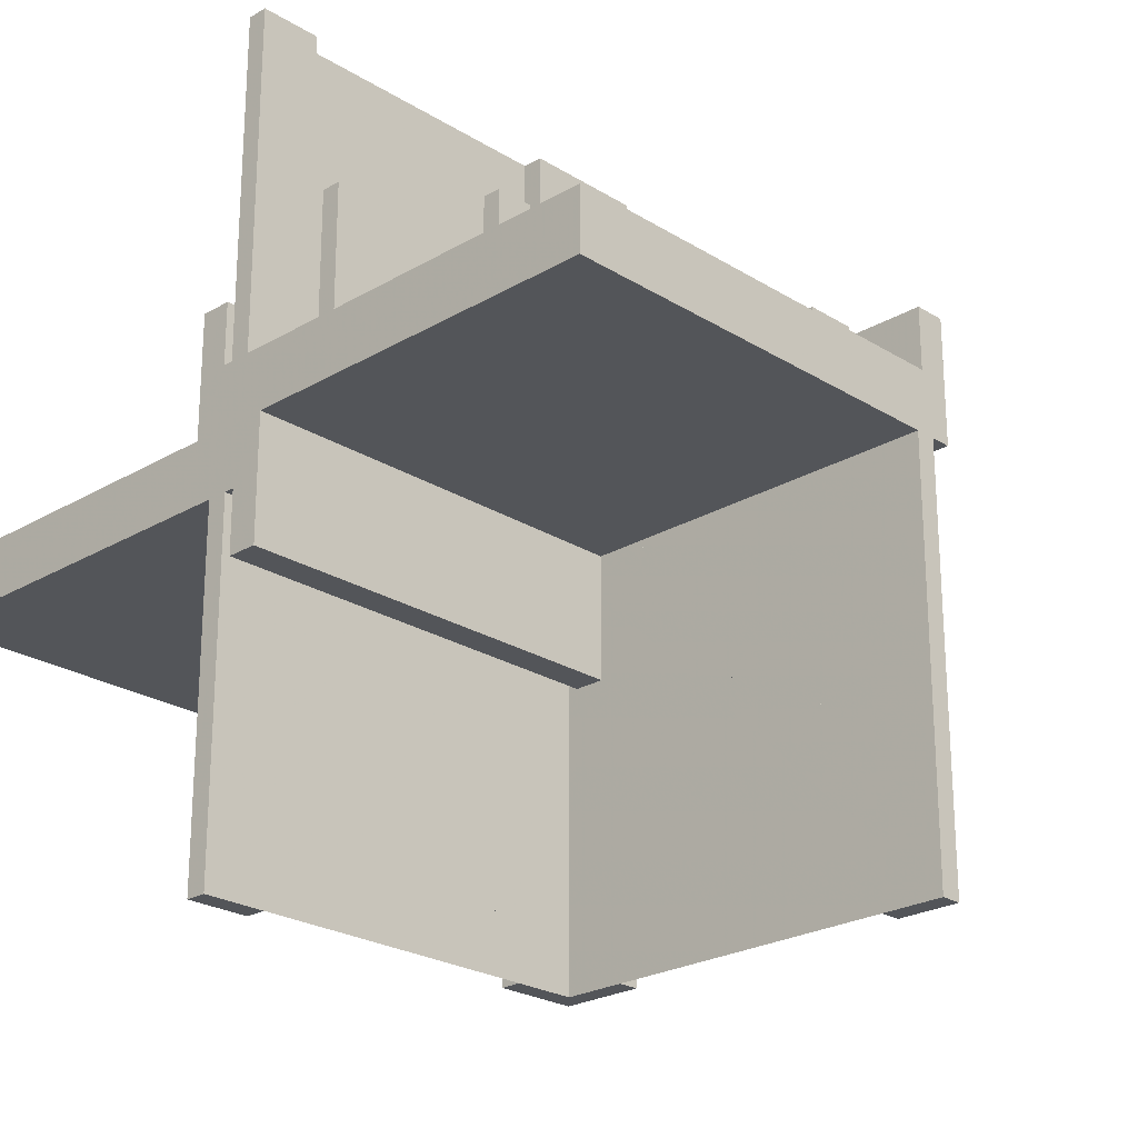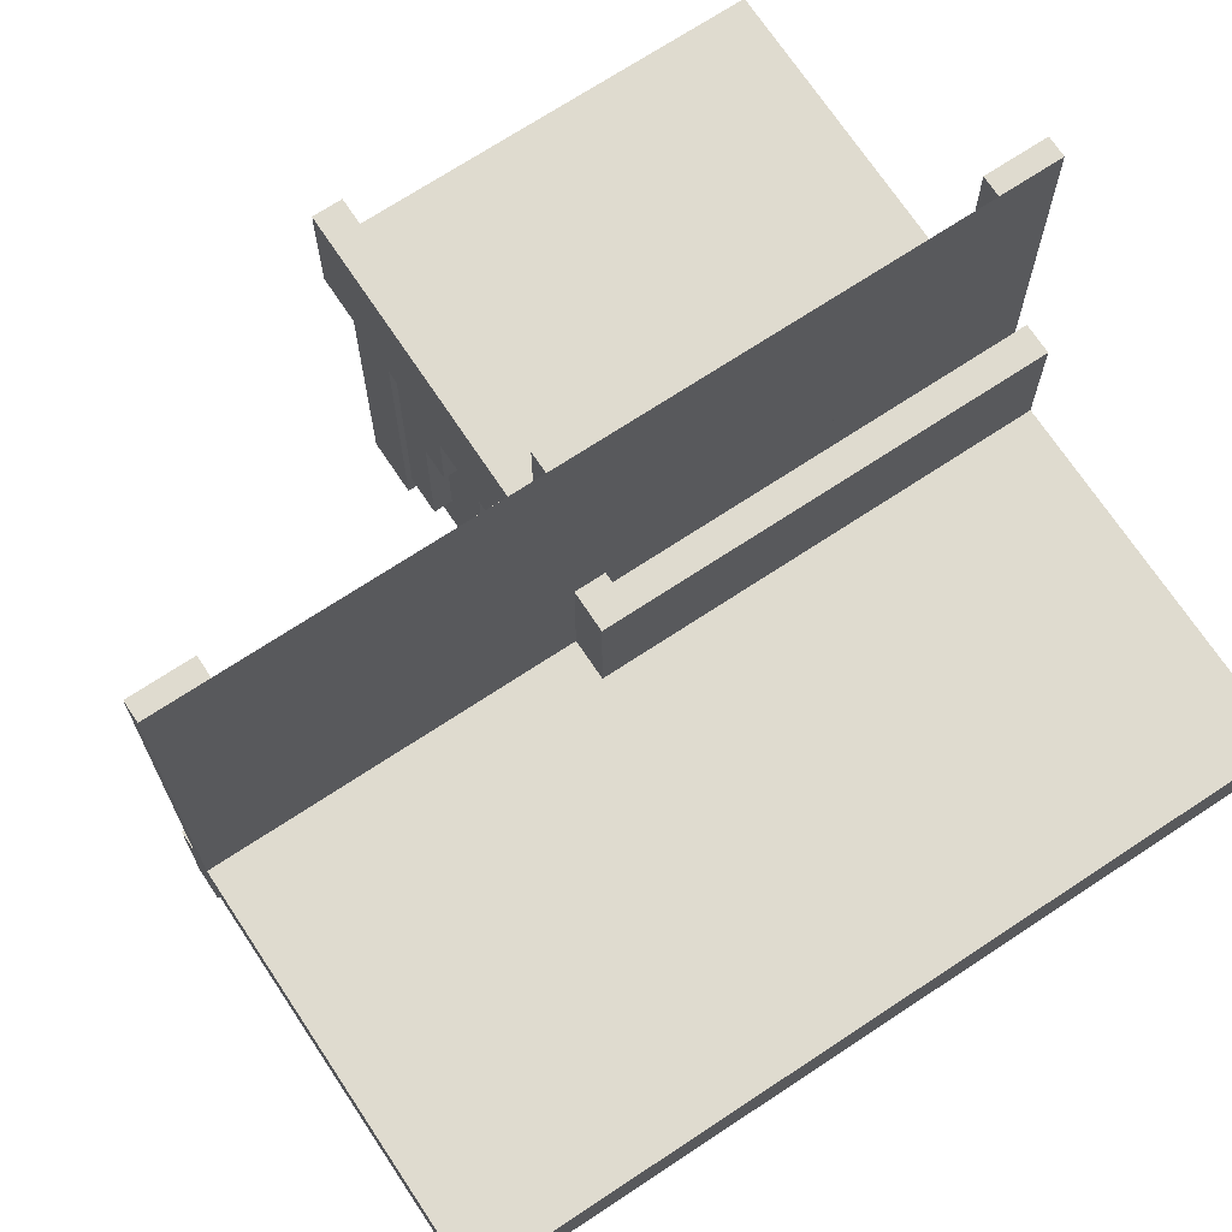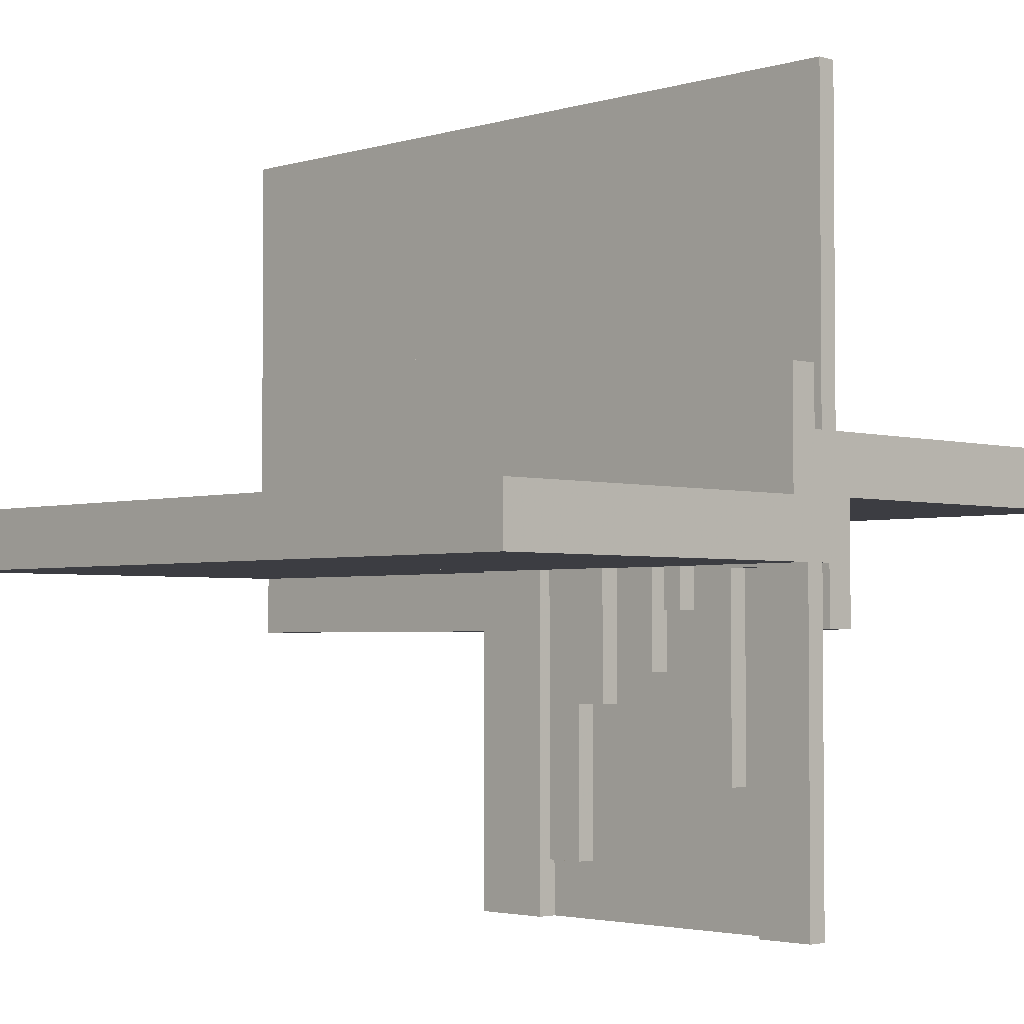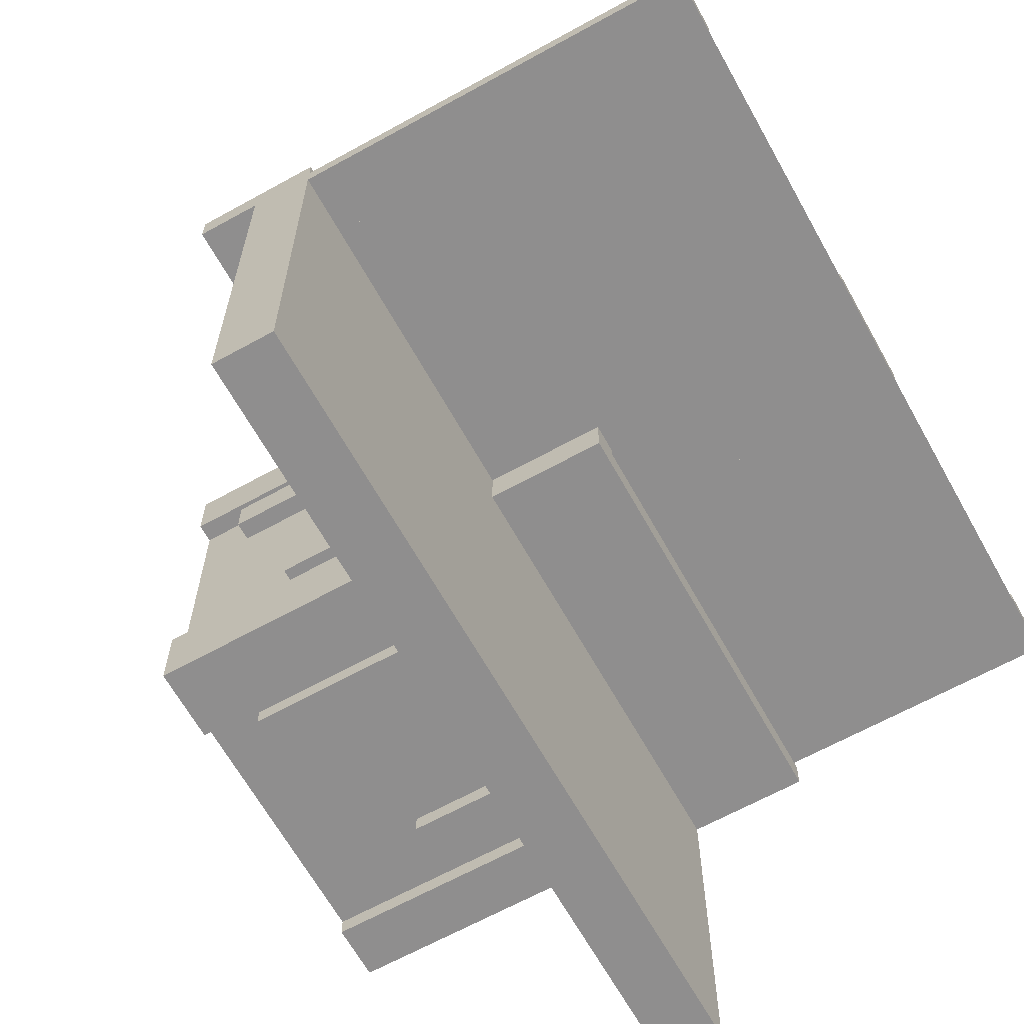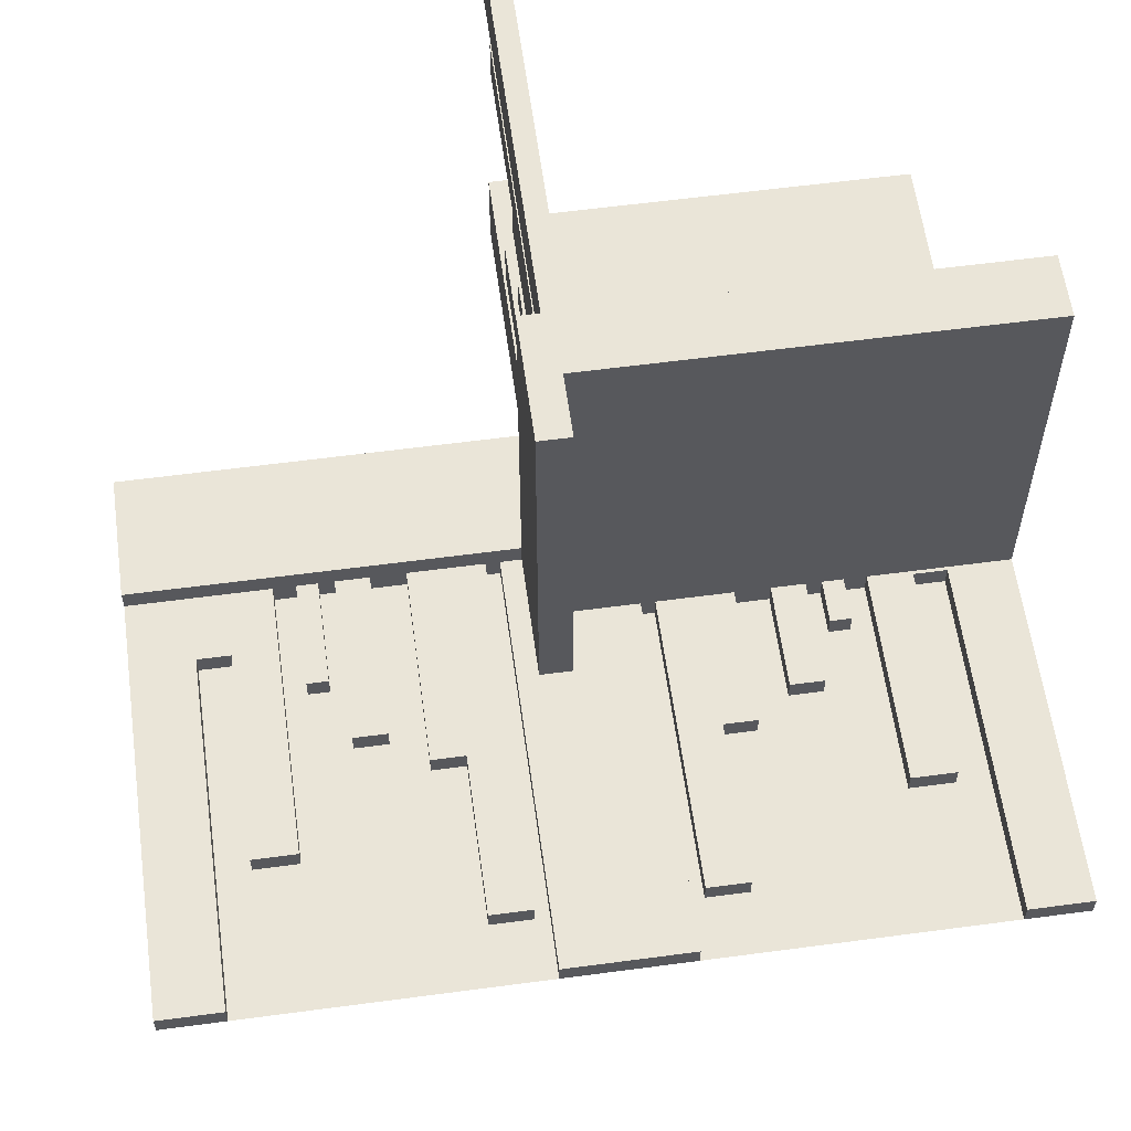
<metadata>
{"format":"obj","ext":"obj","renderer":"f3d","projection":"perspective","resolution":1024,"background":"white","views":[{"elev":-24.1,"azim":134.2,"up":"+Z"},{"elev":70.5,"azim":-33.5,"up":"+Z"},{"elev":-2.9,"azim":45.7,"up":"+Z"},{"elev":-65.0,"azim":-60.9,"up":"+Y"},{"elev":59.5,"azim":-7.8,"up":"+Y"}]}
</metadata>
<code>
v 0 0 0
v 0 0 -0.5
v 0 0 0.5
v 0 0.4085 0
v 0 0.4085 -0.429
v 0 0.1671 0
v 0 0.1671 -0.3308
v 0 0.2371 0
v 0 0.2371 -0.2
v 0 0.2771 0
v 0 0.2771 -0.2
v 0 0.05 0
v 0 0.05 -0.15
v 0 0.1935 0
v 0 0.1935 -0.1262
v 0 -0.5 0
v 0 -0.5 -0.075
v 0 0.5 0
v 0 0.5 -0.5
v 0 0.425 0
v 0 0.425 -0.5
v 0 0.025 0
v 0 0.025 0.5
v 0 0.2184 0
v 0 0.2184 -0.1262
v 0 0.1143 0
v 0 0.1143 -0.3308
v 0 0.1143 -0.0791
v 0 0.0125 -0.075
v 0 0.0125 -0.15
v 0 0.3185 0
v 0 0.3185 -0.2384
v 0 0.3585 0
v 0 0.3585 -0.429
v 0 0.3585 -0.2384
v 0 0.075 0
v 0 0.075 -0.5
v 0 0.075 -0.0791
v 0.3065 0 0
v 0.3065 0 -0.1262
v 0.3065 0 0.1262
v 0.3065 -0.025 0
v 0.3065 -0.025 -0.1262
v 0.3065 0.025 0
v 0.3065 0.025 0.1262
v -0.075 0 0
v -0.075 0 0.5
v -0.075 0.025 0
v -0.075 0.025 0.5
v -0.2816 0 0
v -0.2816 0 0.1262
v -0.2816 0.025 0
v -0.2816 0.025 0.1262
v -0.0125 -0.0125 0.15
v -0.0125 -0.0125 0.075
v -0.0125 0.5 0.15
v -0.0125 0.5 0.075
v -0.3857 0 0
v -0.3857 0 0.0791
v -0.3857 0 0.3308
v -0.3857 0.025 0
v -0.3857 0.025 0.0791
v -0.3857 0.025 0.3308
v -0.1415 0 0
v -0.1415 0 0.2384
v -0.1415 0 0.429
v -0.1415 0.025 0
v -0.1415 0.025 0.2384
v -0.1415 0.025 0.429
v -0.1815 0 0
v -0.1815 0 0.2384
v -0.1815 0.025 0
v -0.1815 0.025 0.2384
v 0.2229 0 0
v 0.2229 0 0.2
v 0.2229 0 -0.2
v 0.2229 -0.025 0
v 0.2229 -0.025 -0.2
v 0.2229 0.025 0
v 0.2229 0.025 0.2
v 0.2629 0 0
v 0.2629 0 0.2
v 0.2629 0 -0.2
v 0.2629 -0.025 0
v 0.2629 -0.025 -0.2
v 0.2629 0.025 0
v 0.2629 0.025 0.2
v -0.025 0.4085 0
v -0.025 0.4085 -0.429
v -0.025 0.1671 0
v -0.025 0.1671 -0.3308
v -0.025 0.2371 0
v -0.025 0.2371 -0.2
v -0.025 0.2771 0
v -0.025 0.2771 -0.2
v -0.025 -0.025 0
v -0.025 -0.025 -0.5
v -0.025 0.1935 0
v -0.025 0.1935 -0.1262
v -0.025 0.5 0
v -0.025 0.5 -0.5
v -0.025 0.425 0
v -0.025 0.425 -0.5
v -0.025 0.2184 0
v -0.025 0.2184 -0.1262
v -0.025 0.1143 0
v -0.025 0.1143 -0.3308
v -0.025 0.1143 -0.0791
v -0.025 0.3185 0
v -0.025 0.3185 -0.2384
v -0.025 0.3585 0
v -0.025 0.3585 -0.429
v -0.025 0.3585 -0.2384
v -0.025 0.075 0
v -0.025 0.075 -0.5
v -0.025 0.075 -0.0791
v 0.3329 0 0
v 0.3329 0 0.3308
v 0.3329 0 -0.3308
v 0.3329 -0.025 0
v 0.3329 -0.025 -0.3308
v 0.3329 0.025 0
v 0.3329 0.025 0.3308
v -0.425 0 0
v -0.425 0 0.0791
v -0.425 0 0.5
v -0.425 0.025 0
v -0.425 0.025 0.0791
v -0.425 0.025 0.5
v 0.09154 0 0
v 0.09154 0 -0.429
v 0.09154 0 0.429
v 0.09154 -0.025 0
v 0.09154 -0.025 -0.429
v 0.09154 0.025 0
v 0.09154 0.025 0.429
v -0.5 0 0
v -0.5 0 0.5
v -0.5 0.05 0
v -0.5 0.05 -0.15
v -0.5 -0.5 0
v -0.5 -0.5 -0.075
v -0.5 0.025 0
v -0.5 0.025 0.5
v -0.5 0.0125 -0.075
v -0.5 0.0125 -0.15
v 0.5 0 0
v 0.5 0 -0.5
v 0.5 0 0.5
v 0.5 -0.0125 0.15
v 0.5 -0.0125 0.075
v 0.5 0.05 0
v 0.5 0.05 -0.15
v 0.5 -0.025 0
v 0.5 -0.025 -0.5
v 0.5 -0.5 0
v 0.5 -0.5 -0.075
v 0.5 0.5 0
v 0.5 0.5 0.075
v 0.5 0.025 0
v 0.5 0.025 0.5
v 0.5 -0.05 0
v 0.5 -0.05 0.15
v 0.5 0.0125 -0.075
v 0.5 0.0125 -0.15
v -0.09154 0 0
v -0.09154 0 0.429
v -0.09154 0.025 0
v -0.09154 0.025 0.429
v 0.425 0 0
v 0.425 0 0.0791
v 0.425 0 -0.5
v 0.425 0 0.5
v 0.425 0 -0.0791
v 0.425 -0.025 0
v 0.425 -0.025 -0.5
v 0.425 -0.025 -0.0791
v 0.425 0.025 0
v 0.425 0.025 0.0791
v 0.425 0.025 0.5
v -0.3329 0 0
v -0.3329 0 0.3308
v -0.3329 0.025 0
v -0.3329 0.025 0.3308
v -0.2629 0 0
v -0.2629 0 0.2
v -0.2629 0.025 0
v -0.2629 0.025 0.2
v -0.2229 0 0
v -0.2229 0 0.2
v -0.2229 0.025 0
v -0.2229 0.025 0.2
v 0.1815 0 0
v 0.1815 0 -0.2384
v 0.1815 0 0.2384
v 0.1815 -0.025 0
v 0.1815 -0.025 -0.2384
v 0.1815 0.025 0
v 0.1815 0.025 0.2384
v 0.1415 0 0
v 0.1415 0 -0.429
v 0.1415 0 -0.2384
v 0.1415 0 0.2384
v 0.1415 0 0.429
v 0.1415 -0.025 0
v 0.1415 -0.025 -0.429
v 0.1415 -0.025 -0.2384
v 0.1415 0.025 0
v 0.1415 0.025 0.2384
v 0.1415 0.025 0.429
v 0.3857 0 0
v 0.3857 0 0.0791
v 0.3857 0 0.3308
v 0.3857 0 -0.3308
v 0.3857 0 -0.0791
v 0.3857 -0.025 0
v 0.3857 -0.025 -0.3308
v 0.3857 -0.025 -0.0791
v 0.3857 0.025 0
v 0.3857 0.025 0.0791
v 0.3857 0.025 0.3308
v -0.05 0.5 0
v -0.05 0.5 0.15
v -0.05 -0.05 0
v -0.05 -0.05 0.15
v 0.2816 0 0
v 0.2816 0 -0.1262
v 0.2816 0 0.1262
v 0.2816 -0.025 0
v 0.2816 -0.025 -0.1262
v 0.2816 0.025 0
v 0.2816 0.025 0.1262
v 0.075 0 0
v 0.075 0 -0.5
v 0.075 0 0.5
v 0.075 -0.025 0
v 0.075 -0.025 -0.5
v 0.075 0.025 0
v 0.075 0.025 0.5
v -0.3065 0 0
v -0.3065 0 0.1262
v -0.3065 0.025 0
v -0.3065 0.025 0.1262
f 146 145 29
f 29 30 146
f 142 17 29
f 29 145 142
f 29 17 16
f 16 12 29
f 30 29 13
f 12 13 29
f 146 30 13
f 13 140 146
f 142 141 16
f 16 17 142
f 13 12 139
f 139 140 13
f 142 145 141
f 139 141 145
f 146 140 145
f 139 145 140
f 141 139 12
f 12 16 141
f 1 3 138
f 138 137 1
f 60 182 181
f 181 58 60
f 182 184 183
f 183 181 182
f 184 63 61
f 61 183 184
f 63 60 58
f 58 61 63
f 182 60 63
f 63 184 182
f 181 61 58
f 61 181 183
f 71 65 64
f 64 70 71
f 65 68 67
f 67 64 65
f 68 73 72
f 72 67 68
f 73 71 70
f 70 72 73
f 65 71 73
f 73 68 65
f 64 72 70
f 72 64 67
f 240 242 243
f 243 241 240
f 242 52 53
f 53 243 242
f 52 50 51
f 51 53 52
f 50 240 241
f 241 51 50
f 242 240 50
f 50 52 242
f 243 51 241
f 51 243 53
f 186 190 189
f 189 185 186
f 190 192 191
f 191 189 190
f 192 188 187
f 187 191 192
f 188 186 185
f 185 187 188
f 190 186 188
f 188 192 190
f 189 187 185
f 187 189 191
f 124 127 128
f 128 125 124
f 127 61 62
f 62 128 127
f 61 58 59
f 59 62 61
f 58 124 125
f 125 59 58
f 127 124 58
f 58 61 127
f 128 59 125
f 59 128 62
f 66 167 166
f 166 64 66
f 167 169 168
f 168 166 167
f 169 69 67
f 67 168 169
f 69 66 64
f 64 67 69
f 167 66 69
f 69 169 167
f 166 67 64
f 67 166 168
f 138 126 124
f 124 137 138
f 126 129 127
f 127 124 126
f 129 144 143
f 143 127 129
f 144 138 137
f 137 143 144
f 126 138 144
f 144 129 126
f 124 143 137
f 143 124 127
f 47 3 1
f 1 46 47
f 3 23 22
f 22 1 3
f 23 49 48
f 48 22 23
f 49 47 46
f 46 48 49
f 3 47 49
f 49 23 3
f 1 48 46
f 48 1 22
f 16 141 137
f 137 1 16
f 141 137 1
f 1 16 141
f 165 164 29
f 29 30 165
f 157 17 29
f 29 164 157
f 29 17 16
f 16 12 29
f 30 29 13
f 12 13 29
f 165 30 13
f 13 153 165
f 157 156 16
f 16 17 157
f 13 12 152
f 152 153 13
f 157 164 156
f 152 156 164
f 165 153 164
f 152 164 153
f 156 152 12
f 12 16 156
f 1 3 149
f 149 147 1
f 213 118 117
f 117 211 213
f 118 123 122
f 122 117 118
f 123 221 219
f 219 122 123
f 221 213 211
f 211 219 221
f 118 213 221
f 221 123 118
f 117 219 211
f 219 117 122
f 195 203 200
f 200 193 195
f 203 209 208
f 208 200 203
f 209 199 198
f 198 208 209
f 199 195 193
f 193 198 199
f 203 195 199
f 199 209 203
f 200 198 193
f 198 200 208
f 39 44 45
f 45 41 39
f 44 231 232
f 232 45 44
f 231 226 228
f 228 232 231
f 226 39 41
f 41 228 226
f 44 39 226
f 226 231 44
f 45 228 41
f 228 45 232
f 82 75 74
f 74 81 82
f 75 80 79
f 79 74 75
f 80 87 86
f 86 79 80
f 87 82 81
f 81 86 87
f 75 82 87
f 87 80 75
f 74 86 81
f 86 74 79
f 170 178 179
f 179 171 170
f 178 219 220
f 220 179 178
f 219 211 212
f 212 220 219
f 211 170 171
f 171 212 211
f 178 170 211
f 211 219 178
f 179 212 171
f 212 179 220
f 204 132 130
f 130 200 204
f 132 136 135
f 135 130 132
f 136 210 208
f 208 135 136
f 210 204 200
f 200 208 210
f 132 204 210
f 210 136 132
f 130 208 200
f 208 130 135
f 149 173 170
f 170 147 149
f 173 180 178
f 178 170 173
f 180 161 160
f 160 178 180
f 161 149 147
f 147 160 161
f 173 149 161
f 161 180 173
f 170 160 147
f 160 170 178
f 235 3 1
f 1 233 235
f 3 23 22
f 22 1 3
f 23 239 238
f 238 22 23
f 239 235 233
f 233 238 239
f 3 235 239
f 239 23 3
f 1 238 233
f 238 1 22
f 16 156 147
f 147 1 16
f 156 147 1
f 1 16 156
f 223 222 224
f 224 225 223
f 225 224 162
f 162 163 225
f 162 224 222
f 222 158 162
f 56 54 55
f 55 57 56
f 54 150 151
f 151 55 54
f 151 159 57
f 57 55 151
f 159 158 57
f 222 57 158
f 56 57 223
f 222 223 57
f 163 162 151
f 151 150 163
f 158 151 162
f 158 159 151
f 150 54 225
f 225 163 150
f 54 223 225
f 56 223 54
f 36 114 116
f 116 38 36
f 114 106 108
f 108 116 114
f 106 26 28
f 28 108 106
f 26 36 38
f 38 28 26
f 114 36 26
f 26 106 114
f 116 28 38
f 28 116 108
f 170 175 177
f 177 174 170
f 175 216 218
f 218 177 175
f 216 211 215
f 215 218 216
f 211 170 174
f 174 215 211
f 175 170 211
f 211 216 175
f 177 215 174
f 215 177 218
f 14 98 99
f 99 15 14
f 98 104 105
f 105 99 98
f 104 24 25
f 25 105 104
f 24 14 15
f 15 25 24
f 98 14 24
f 24 104 98
f 99 25 15
f 25 99 105
f 39 42 43
f 43 40 39
f 42 229 230
f 230 43 42
f 229 226 227
f 227 230 229
f 226 39 40
f 40 227 226
f 42 39 226
f 226 229 42
f 43 227 40
f 227 43 230
f 27 7 6
f 6 26 27
f 7 91 90
f 90 6 7
f 91 107 106
f 106 90 91
f 107 27 26
f 26 106 107
f 7 27 107
f 107 91 7
f 6 106 26
f 106 6 90
f 214 119 117
f 117 211 214
f 119 121 120
f 120 117 119
f 121 217 216
f 216 120 121
f 217 214 211
f 211 216 217
f 119 214 217
f 217 121 119
f 117 216 211
f 216 117 120
f 147 1 2
f 2 148 147
f 32 35 33
f 33 31 32
f 35 113 111
f 111 33 35
f 113 110 109
f 109 111 113
f 110 32 31
f 31 109 110
f 35 32 110
f 110 113 35
f 33 109 31
f 109 33 111
f 194 202 200
f 200 193 194
f 202 207 205
f 205 200 202
f 207 197 196
f 196 205 207
f 197 194 193
f 193 196 197
f 202 194 197
f 197 207 202
f 200 196 193
f 196 200 205
f 9 11 10
f 10 8 9
f 11 95 94
f 94 10 11
f 95 93 92
f 92 94 95
f 93 9 8
f 8 92 93
f 11 9 93
f 93 95 11
f 10 92 8
f 92 10 94
f 83 76 74
f 74 81 83
f 76 78 77
f 77 74 76
f 78 85 84
f 84 77 78
f 85 83 81
f 81 84 85
f 76 83 85
f 85 78 76
f 74 84 81
f 84 74 77
f 201 131 130
f 130 200 201
f 131 134 133
f 133 130 131
f 134 206 205
f 205 133 134
f 206 201 200
f 200 205 206
f 131 201 206
f 206 134 131
f 130 205 200
f 205 130 133
f 34 5 4
f 4 33 34
f 5 89 88
f 88 4 5
f 89 112 111
f 111 88 89
f 112 34 33
f 33 111 112
f 5 34 112
f 112 89 5
f 4 111 33
f 111 4 88
f 1 2 19
f 19 18 1
f 1 2 37
f 37 36 1
f 36 37 115
f 115 114 36
f 233 234 2
f 2 1 233
f 236 237 234
f 234 233 236
f 237 236 96
f 96 97 237
f 97 96 114
f 114 115 97
f 97 2 237
f 234 237 2
f 115 2 97
f 2 115 37
f 96 236 1
f 233 1 236
f 114 96 1
f 1 36 114
f 21 19 18
f 18 20 21
f 19 101 100
f 100 18 19
f 101 103 102
f 102 100 101
f 103 21 20
f 20 102 103
f 19 21 103
f 103 101 19
f 18 102 20
f 102 18 100
f 148 172 170
f 170 147 148
f 172 176 175
f 175 170 172
f 176 155 154
f 154 175 176
f 155 148 147
f 147 154 155
f 172 148 155
f 155 176 172
f 170 154 147
f 154 170 175
f 2 148 147
f 147 1 2
f 19 2 1
f 1 18 19

</code>
